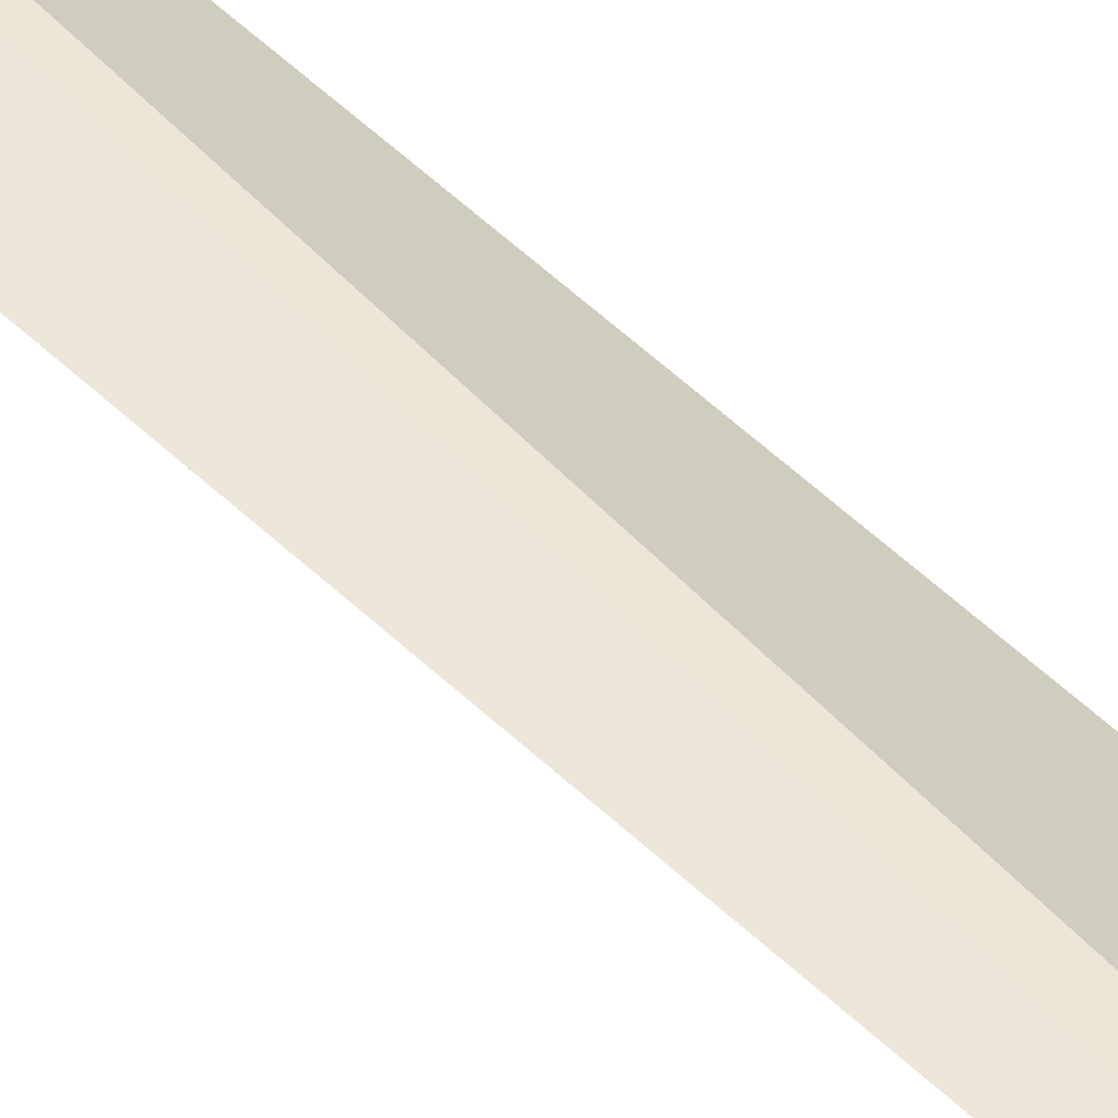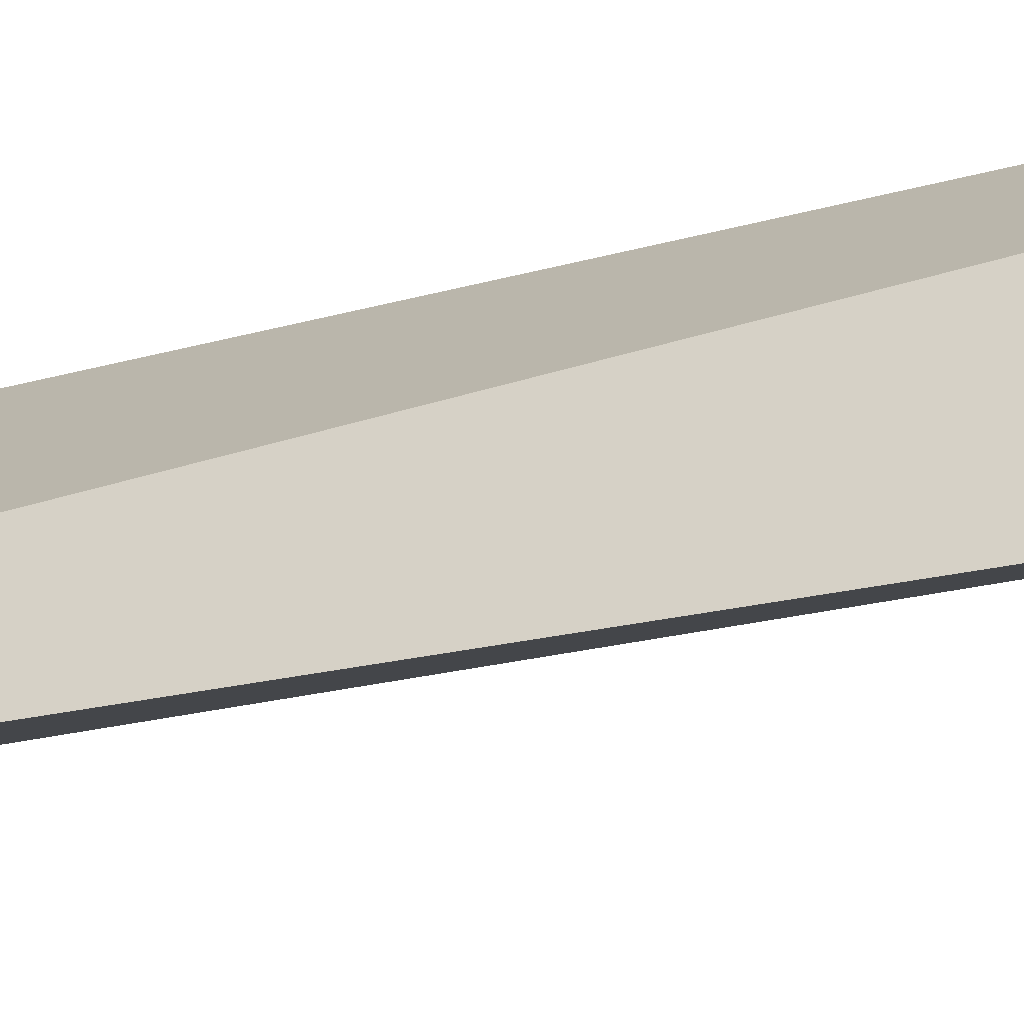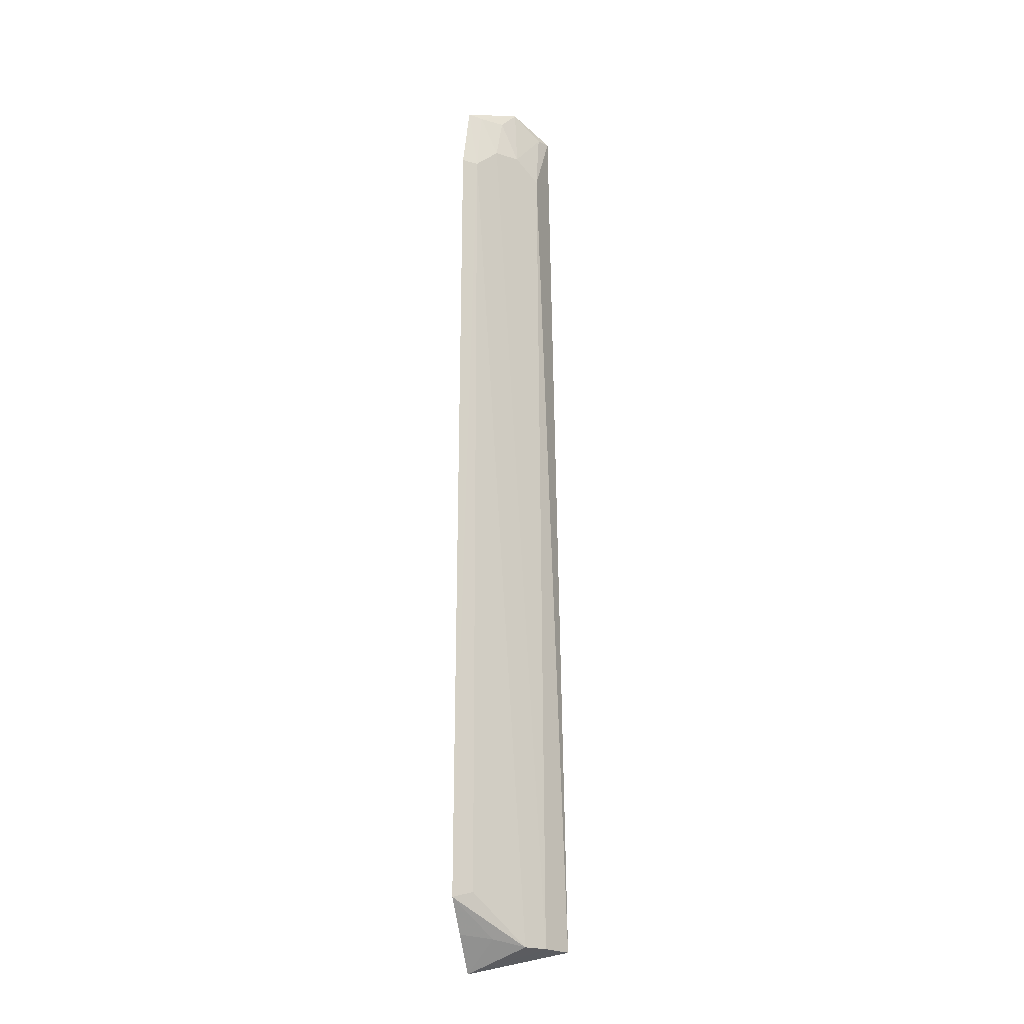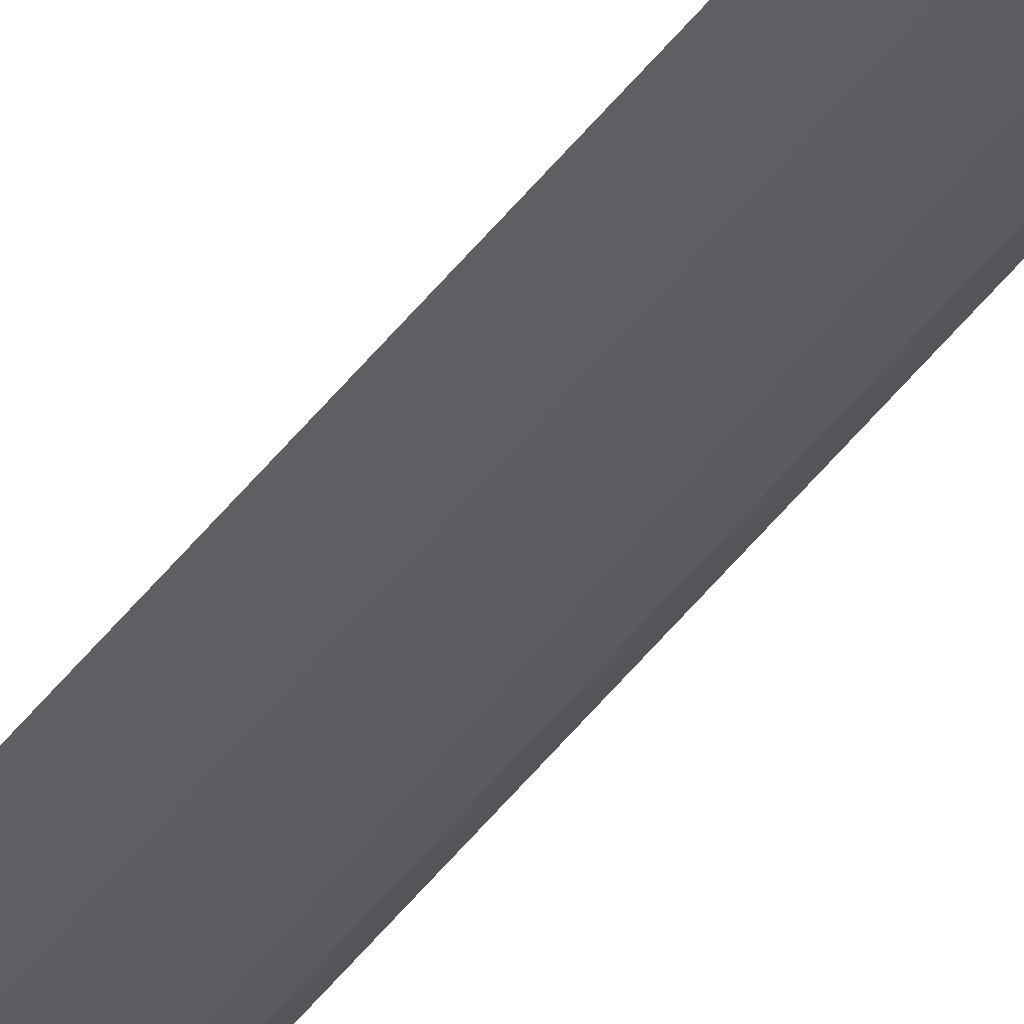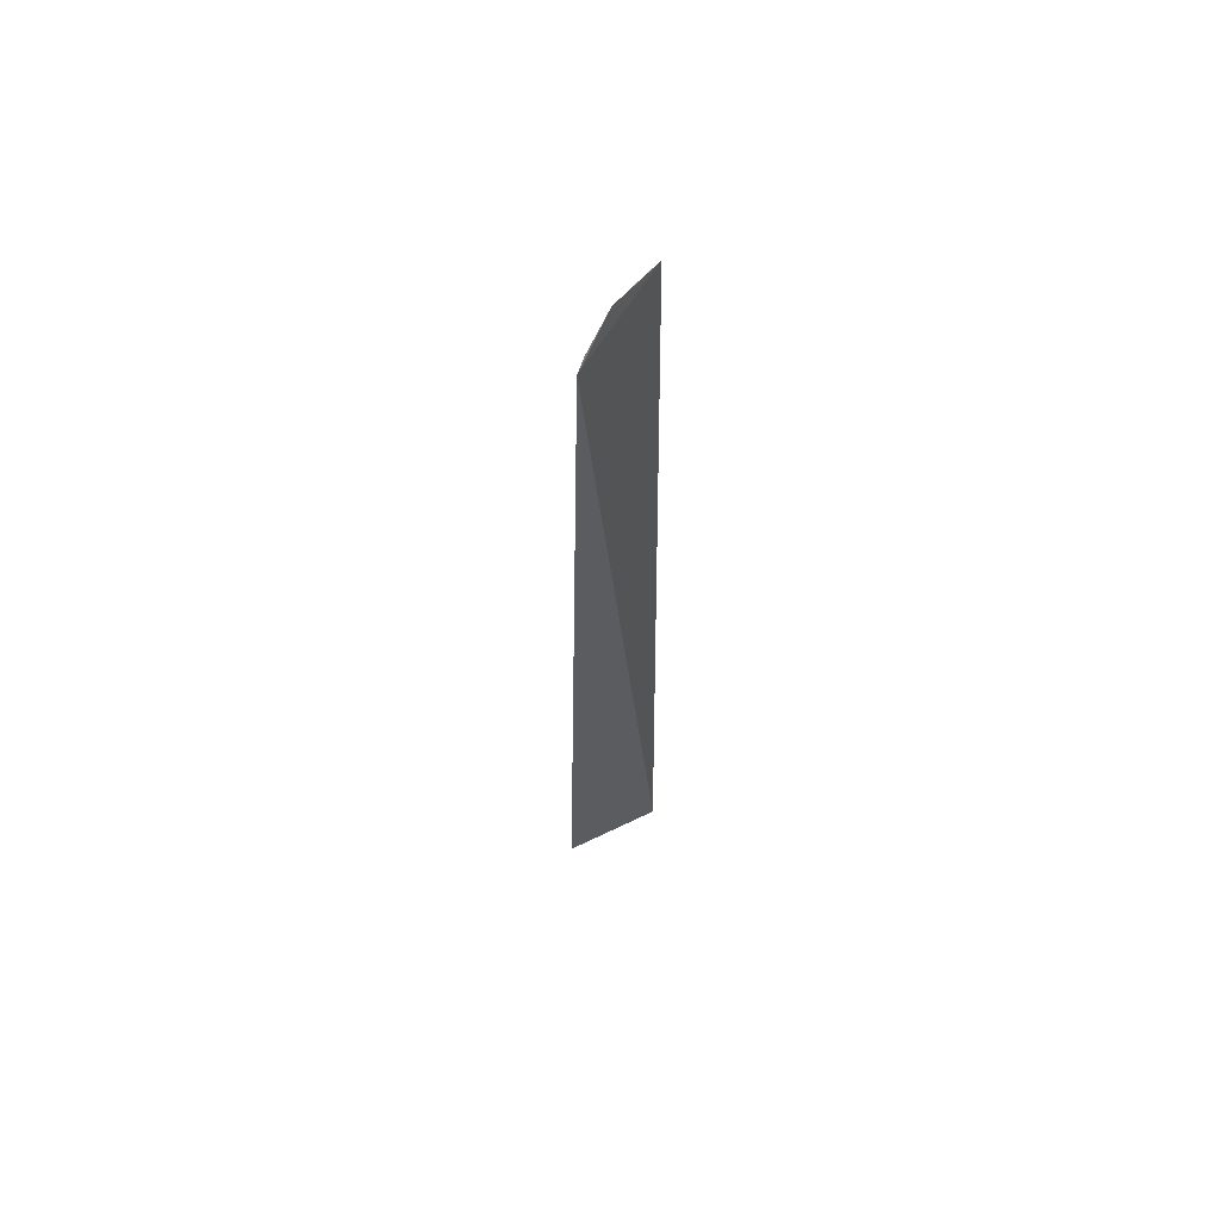
<metadata>
{"format":"obj","ext":"obj","renderer":"f3d","projection":"perspective","resolution":1024,"background":"white","views":[{"elev":51.8,"azim":-43.7,"up":"+Y"},{"elev":-20.8,"azim":117.5,"up":"+Y"},{"elev":-16.0,"azim":-79.2,"up":"+Z"},{"elev":-58.4,"azim":141.5,"up":"+Y"},{"elev":62.3,"azim":80.6,"up":"+Z"}]}
</metadata>
<code>
v -0.0596 -0.135 0.216
v -0.06566 -0.1471 -0.4166
v -0.0914 -0.08065 -0.4317
v -0.1192 -0.08333 0.2172
v -0.08422 -0.1302 0.1714
v -0.1334 -0.07857 -0.3816
v -0.08703 -0.1136 0.2296
v -0.09705 -0.1224 -0.4139
v -0.1305 -0.08108 0.1722
v -0.07072 -0.1297 0.2144
v -0.1116 -0.1036 0.1856
v -0.1141 -0.07972 -0.4057
v -0.08493 -0.1346 -0.4148
v -0.1249 -0.09112 -0.3779
v -0.09771 -0.1171 0.186
v -0.1015 -0.1058 0.2153
v -0.1243 -0.0908 0.1714
v -0.1066 -0.1014 -0.4088
v -0.1136 -0.09195 0.2153
f 1 2 3
f 1 3 4
f 5 2 1
f 7 1 4
f 9 4 3
f 9 3 6
f 10 5 1
f 10 1 7
f 12 6 3
f 13 8 3
f 13 3 2
f 13 2 5
f 13 11 8
f 14 6 8
f 15 10 7
f 15 5 10
f 15 13 5
f 15 11 13
f 16 15 7
f 16 11 15
f 17 4 9
f 17 9 6
f 17 6 14
f 17 14 8
f 17 8 11
f 18 8 6
f 18 6 12
f 18 12 3
f 18 3 8
f 19 16 7
f 19 7 4
f 19 11 16
f 19 17 11
f 19 4 17

</code>
